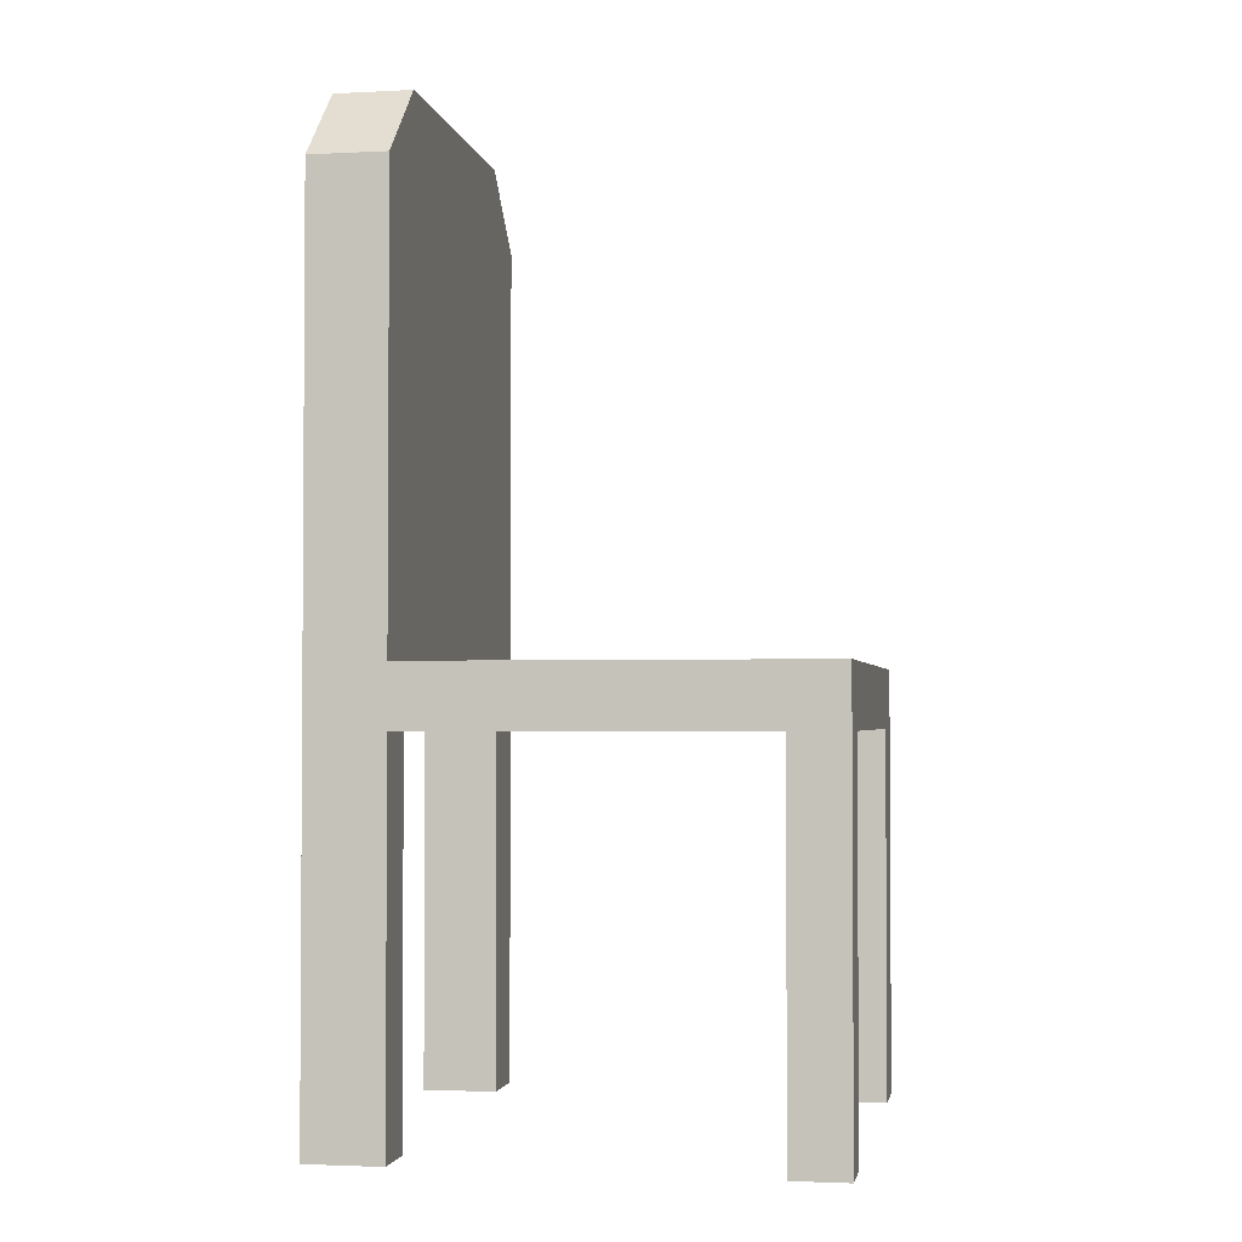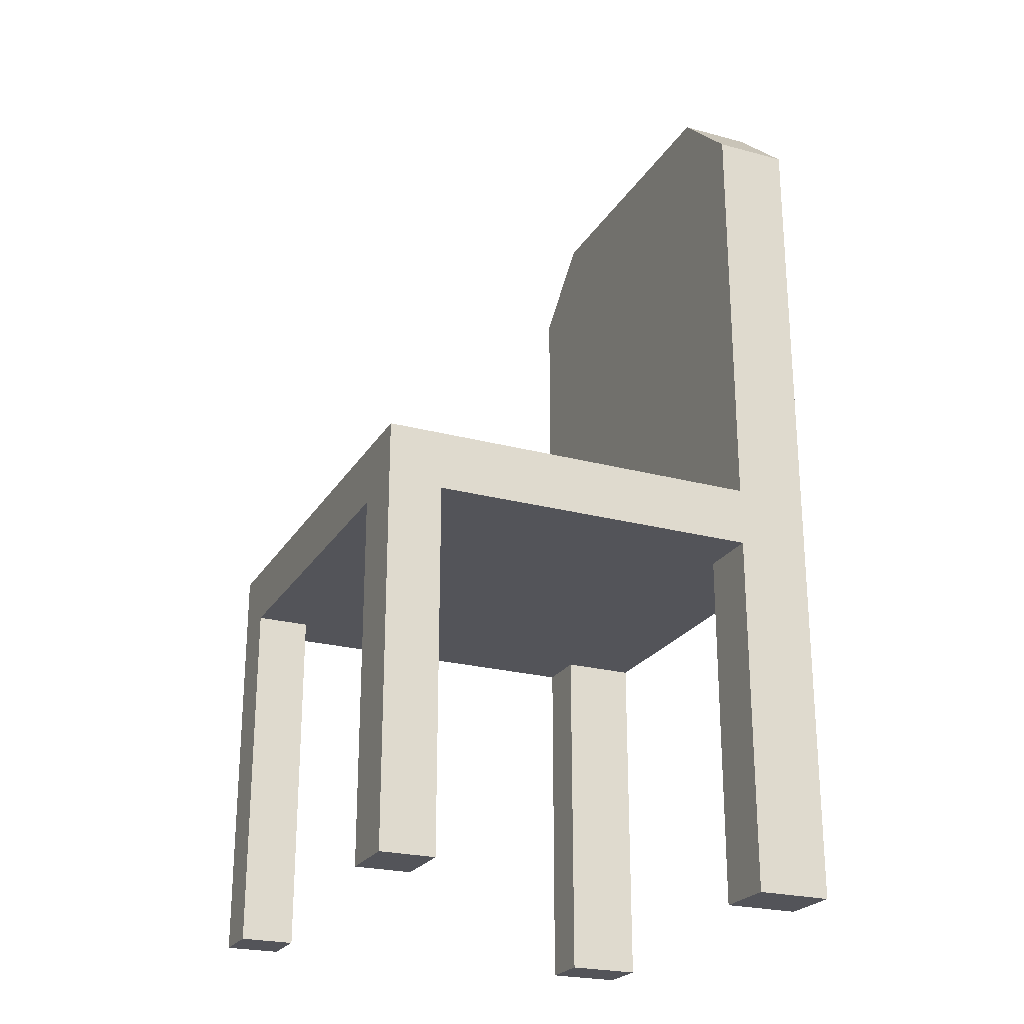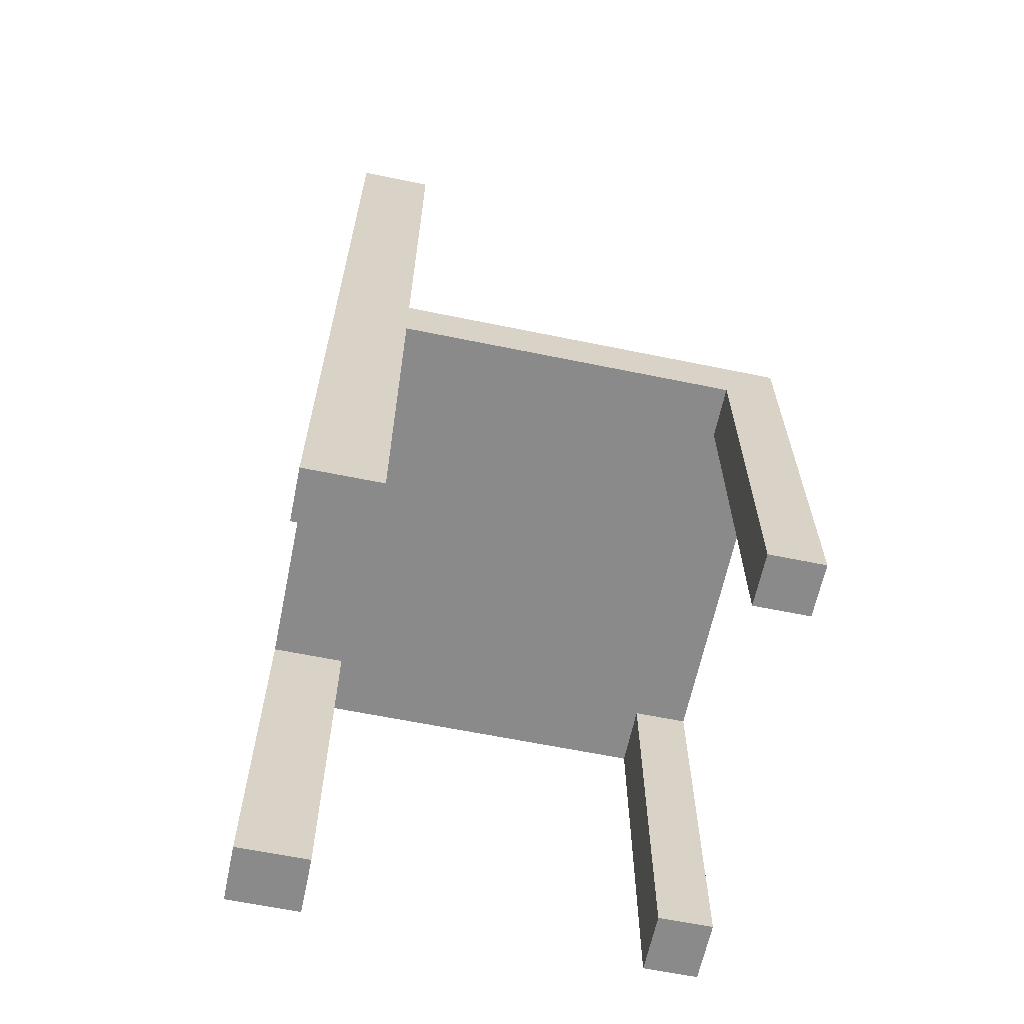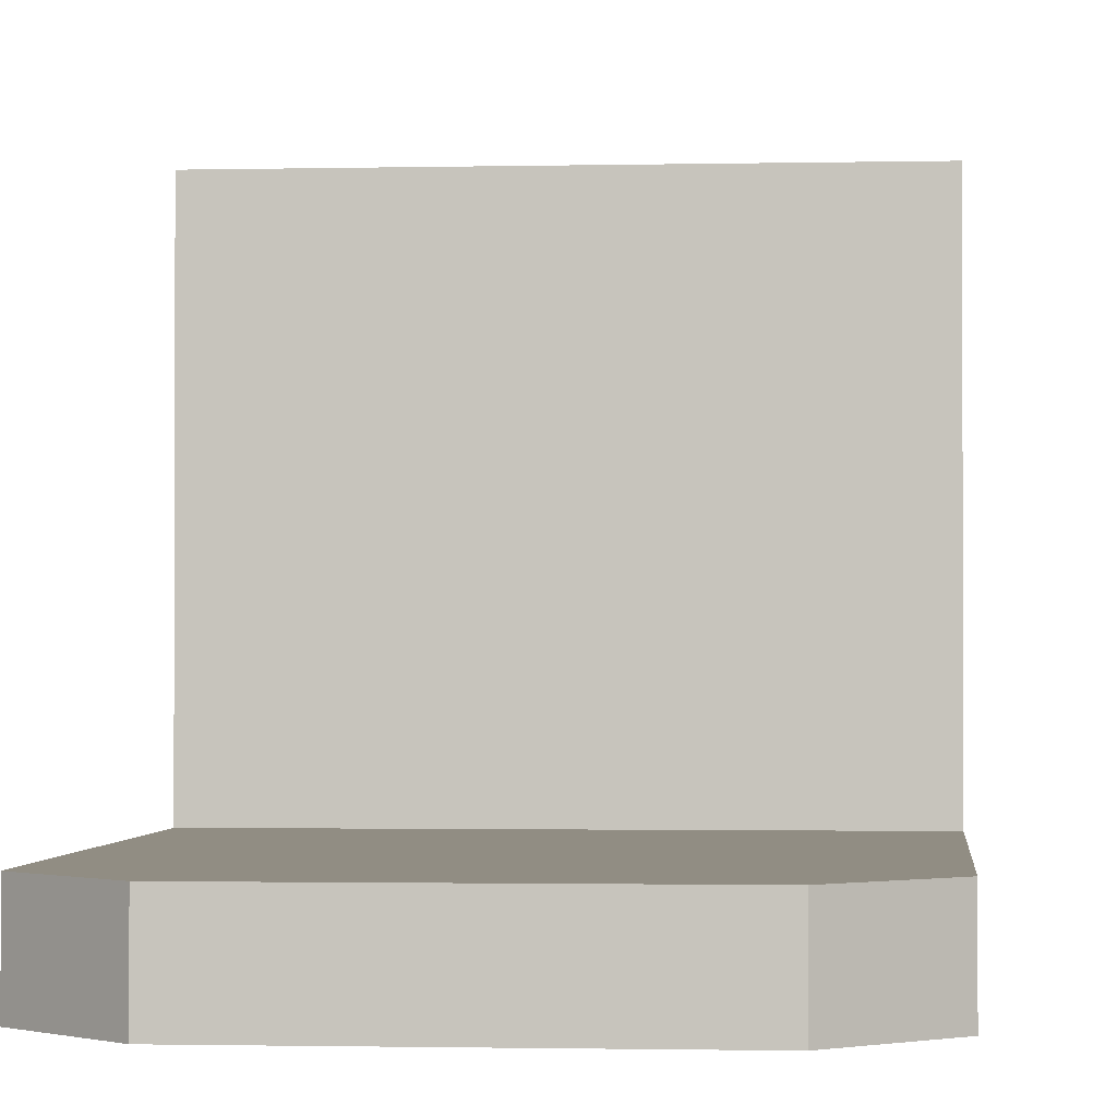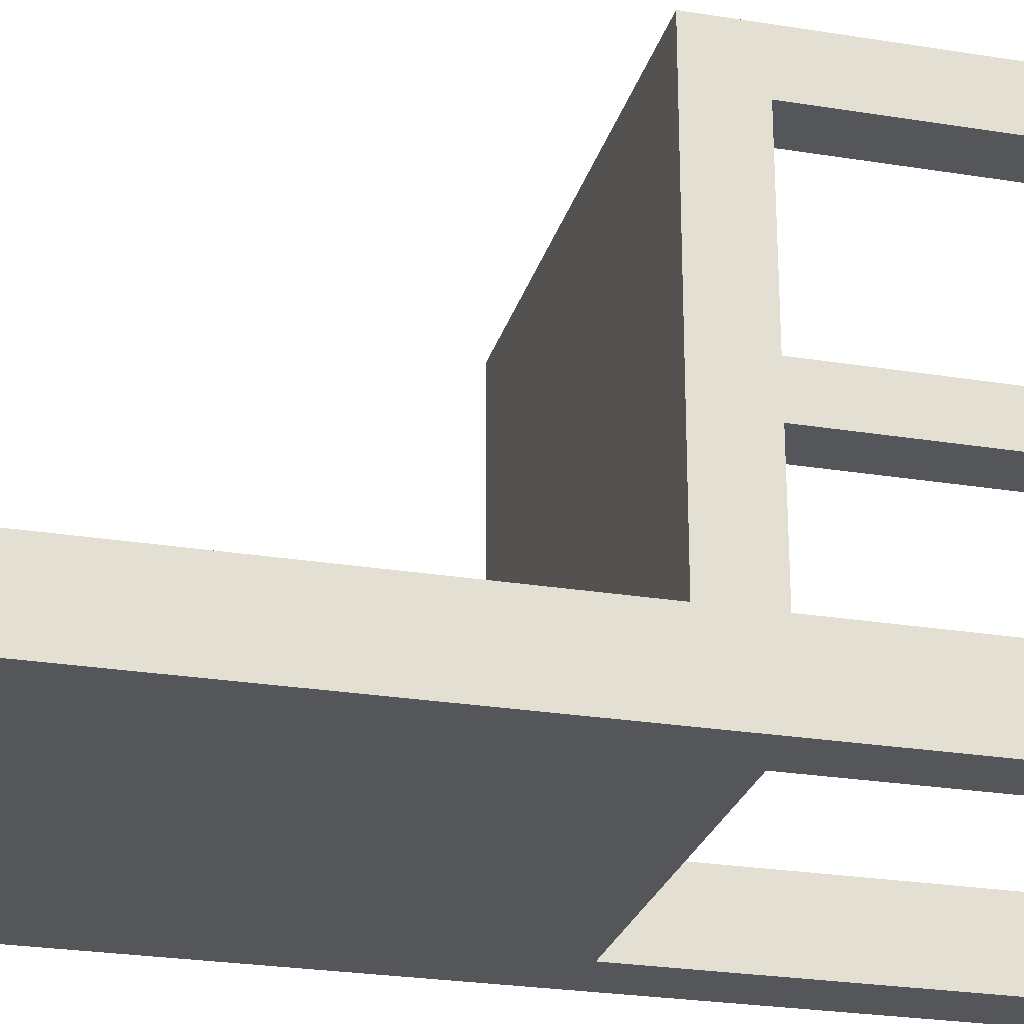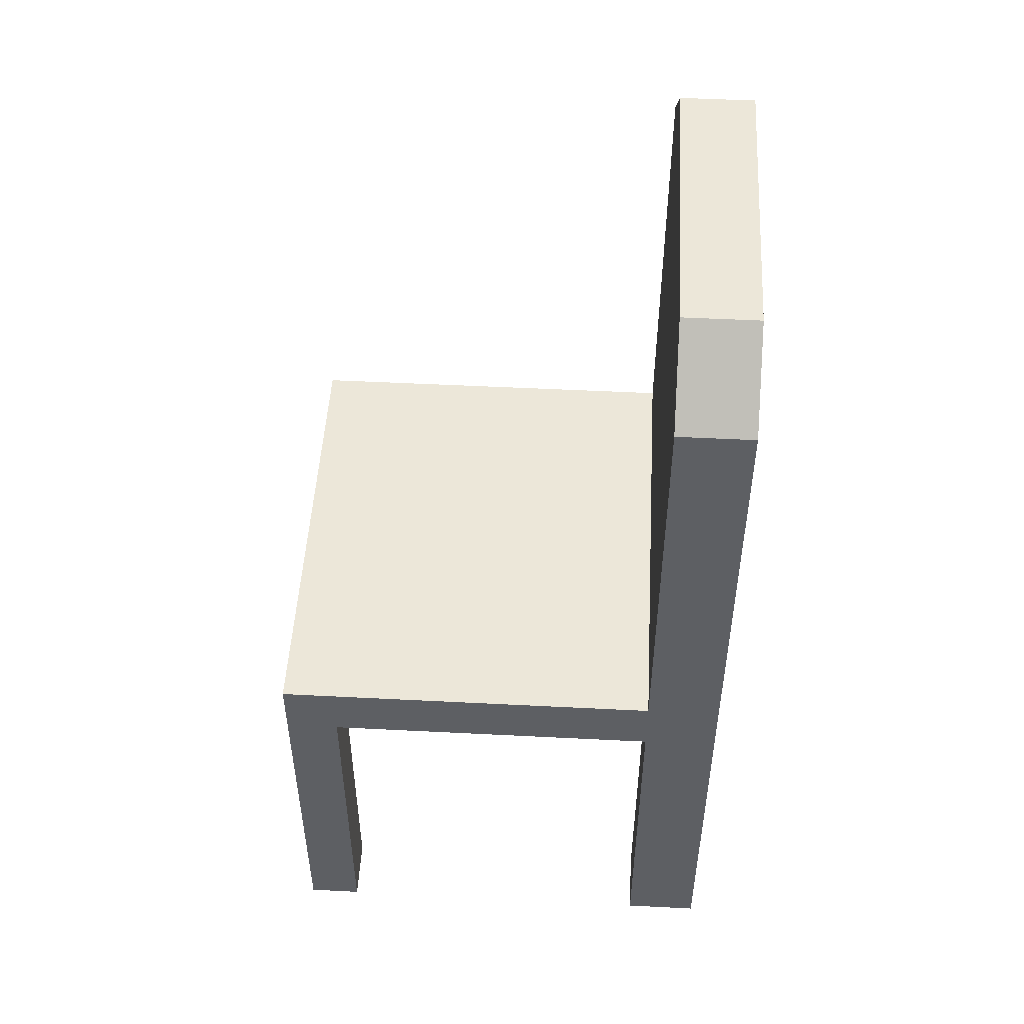
<metadata>
{"format":"obj","ext":"obj","renderer":"f3d","projection":"perspective","resolution":1024,"background":"white","views":[{"elev":-2.3,"azim":-79.8,"up":"+Y"},{"elev":-23.9,"azim":66.0,"up":"+Y"},{"elev":-63.4,"azim":-101.7,"up":"+Y"},{"elev":-1.3,"azim":-174.8,"up":"+Z"},{"elev":-25.6,"azim":-104.6,"up":"+Z"},{"elev":50.0,"azim":93.2,"up":"+Y"}]}
</metadata>
<code>
o Cube
v 0.5 0.06339 -0.5
v 0.5 -0.06339 -0.5
v 0.5 0.06339 0.5
v 0.5 -0.06339 0.5
v -0.5 0.06339 -0.5
v -0.5 -0.06339 -0.5
v -0.5 0.06339 0.5
v -0.5 -0.06339 0.5
v -0.5 -0.06339 -0.3398
v 0.5 0.06339 -0.3398
v -0.5 0.06339 -0.3398
v 0.5 -0.06339 -0.3398
v -0.3336 1.151 -0.3398
v -0.5 0.9949 -0.3398
v -0.5 0.9949 -0.5
v -0.3336 1.151 -0.5
v 0.3336 1.151 -0.5
v 0.5 0.9949 -0.5
v 0.5 0.9949 -0.3398
v 0.3336 1.151 -0.3398
v -0.3877 -0.06339 -0.5
v -0.3877 0.06339 0.5
v -0.3877 -0.06339 0.5
v -0.3877 0.06339 -0.5
v -0.3877 -0.06339 -0.3398
v -0.3877 0.06339 -0.3398
v 0.3659 -0.06339 0.5
v 0.3659 0.06339 -0.5
v 0.3659 0.06339 -0.3398
v 0.3659 -0.06339 -0.5
v 0.3659 0.06339 0.5
v 0.3659 -0.06339 -0.3398
v -0.5 -0.06339 0.3838
v 0.5 0.06339 0.3838
v -0.5 0.06339 0.3838
v 0.5 -0.06339 0.3838
v -0.3877 -0.06339 0.3838
v -0.3877 0.06339 0.3838
v 0.3659 0.06339 0.3838
v 0.3659 -0.06339 0.3838
v -0.5 -0.8457 0.3838
v -0.5 -0.8457 0.5
v -0.3877 -0.8457 -0.5
v -0.5 -0.8457 -0.5
v 0.3659 -0.8457 0.5
v 0.5 -0.8457 0.5
v 0.5 -0.8457 -0.3398
v 0.5 -0.8457 -0.5
v -0.5 -0.8457 -0.3398
v -0.3877 -0.8457 -0.3398
v -0.3877 -0.8457 0.5
v -0.3877 -0.8457 0.3838
v 0.3659 -0.8457 -0.5
v 0.3659 -0.8457 -0.3398
v 0.3659 -0.8457 0.3838
v 0.5 -0.8457 0.3838
f 38 35 7 22
f 23 22 7 8
f 9 11 5 6
f 23 8 42 51
f 36 34 3 4
f 30 28 1 2
f 2 1 10 12
f 12 32 54 47
f 33 35 11 9
f 10 1 18 19
f 11 26 29 10 19 20 13 14
f 1 28 24 5 15 16 17 18
f 17 16 13 20
f 13 16 15 14
f 17 20 19 18
f 5 11 14 15
f 37 23 51 52
f 6 5 24 21
f 9 6 44 49
f 27 31 22 23
f 39 38 22 31
f 34 39 31 3
f 4 3 31 27
f 21 30 32 25
f 21 24 28 30
f 37 40 27 23
f 25 32 40 37
f 10 29 39 34
f 29 26 38 39
f 9 25 37 33
f 8 7 35 33
f 12 10 34 36
f 32 12 36 40
f 26 11 35 38
f 55 56 46 45
f 53 48 47 54
f 44 43 50 49
f 41 52 51 42
f 36 4 46 56
f 8 33 41 42
f 33 37 52 41
f 4 27 45 46
f 6 21 43 44
f 32 30 53 54
f 25 9 49 50
f 21 25 50 43
f 27 40 55 45
f 40 36 56 55
f 2 12 47 48
f 30 2 48 53

</code>
